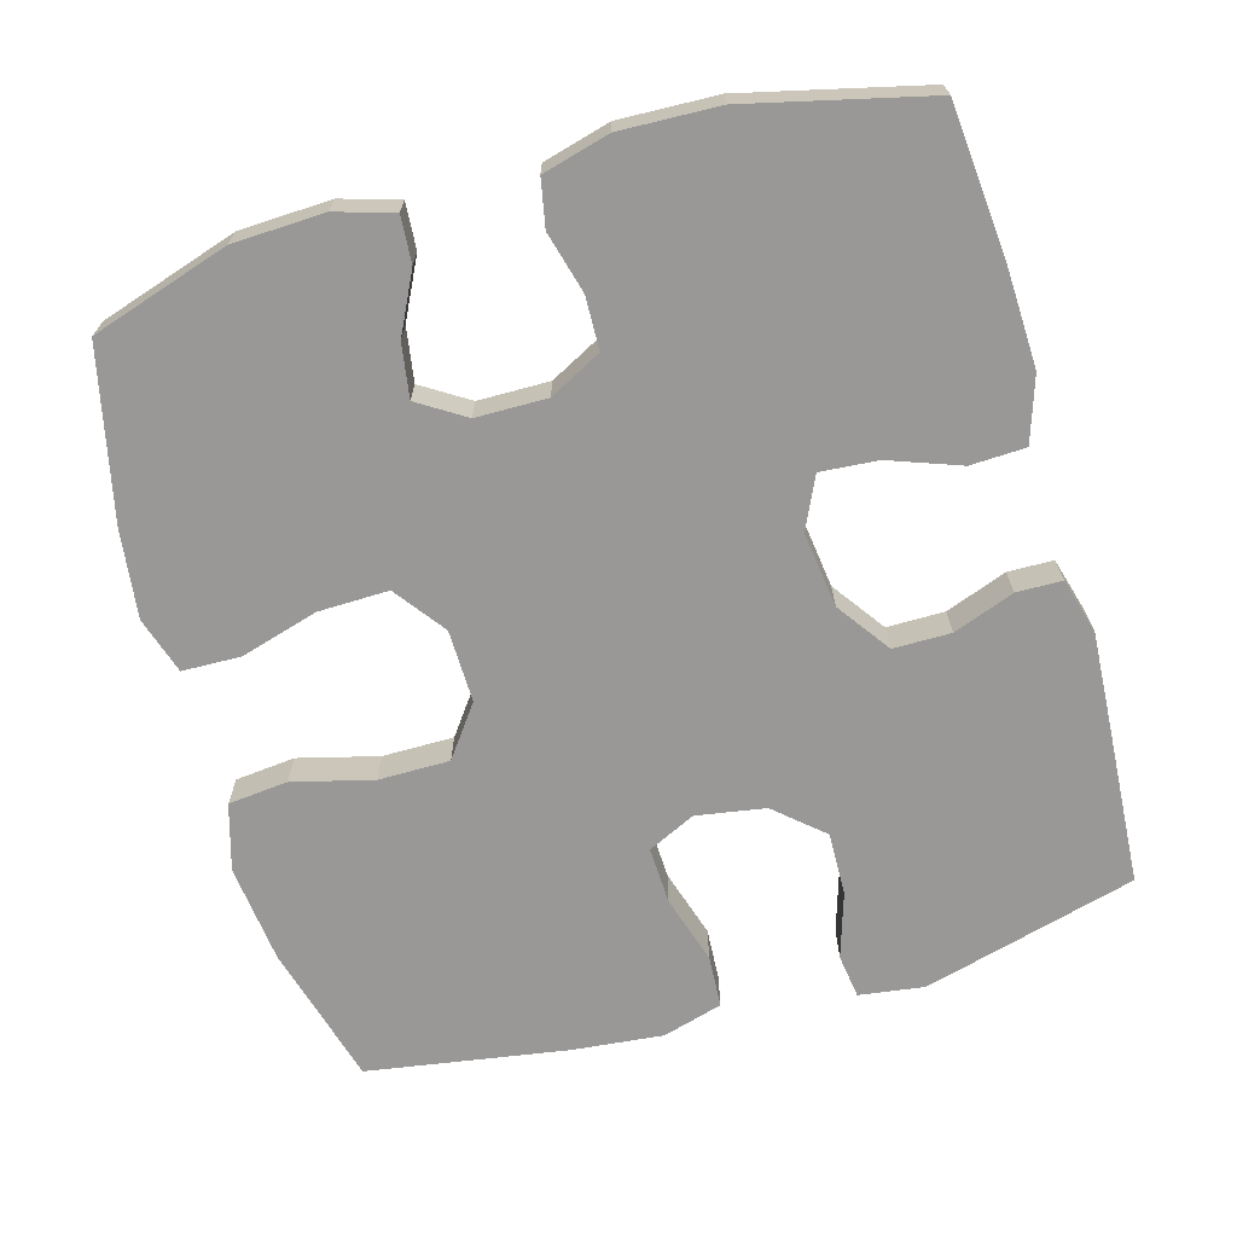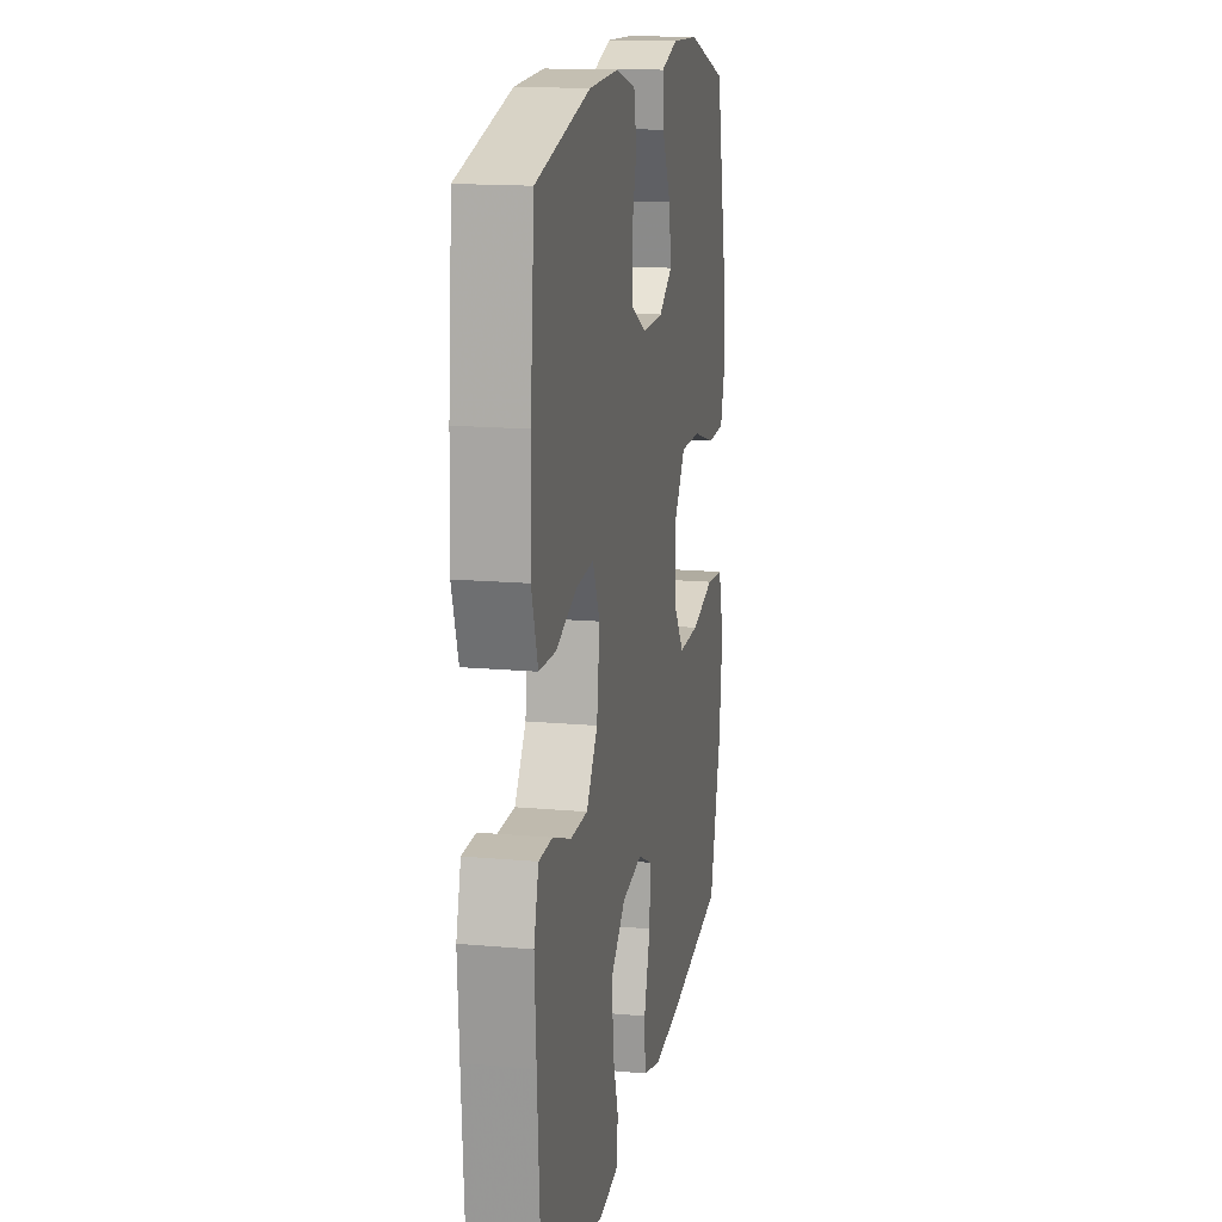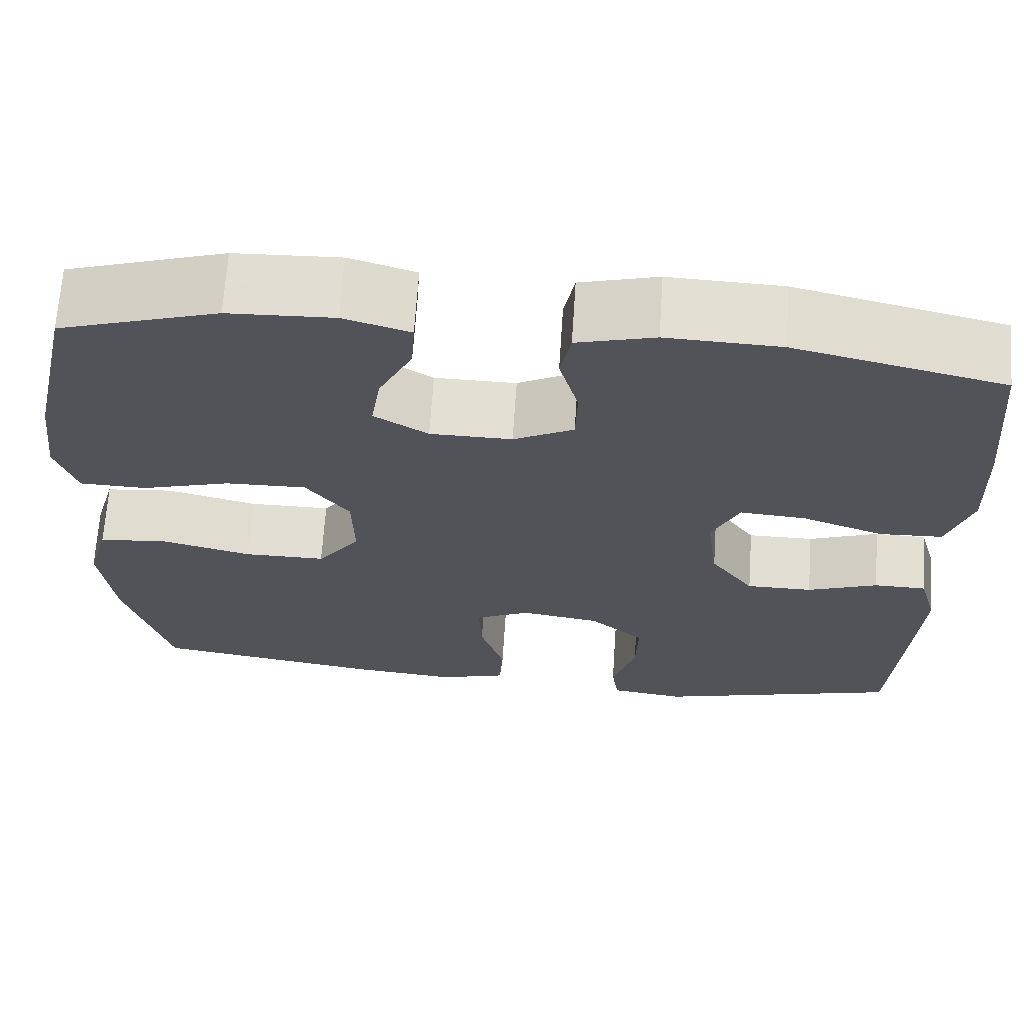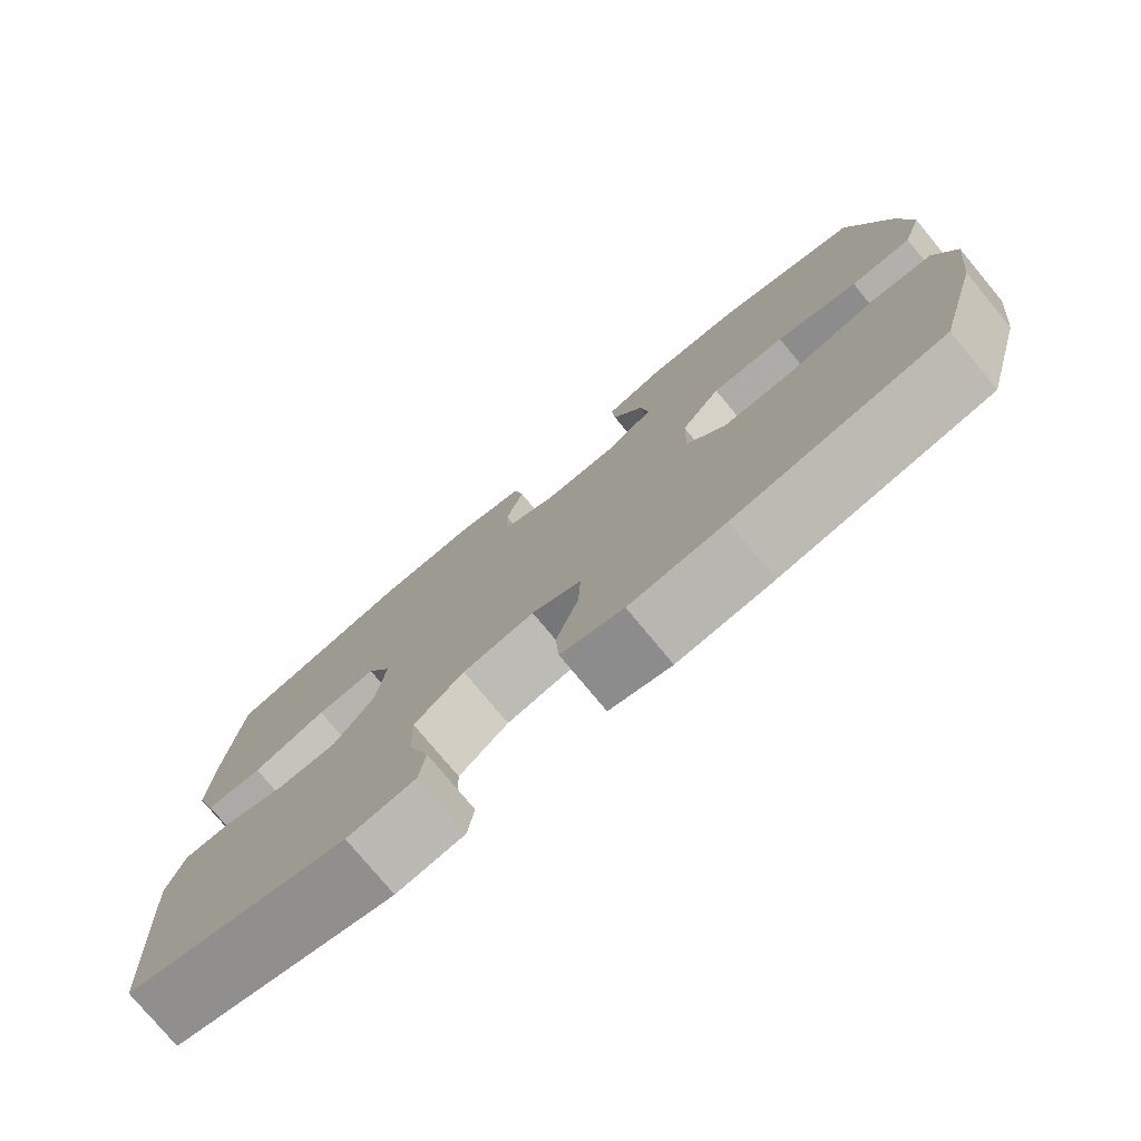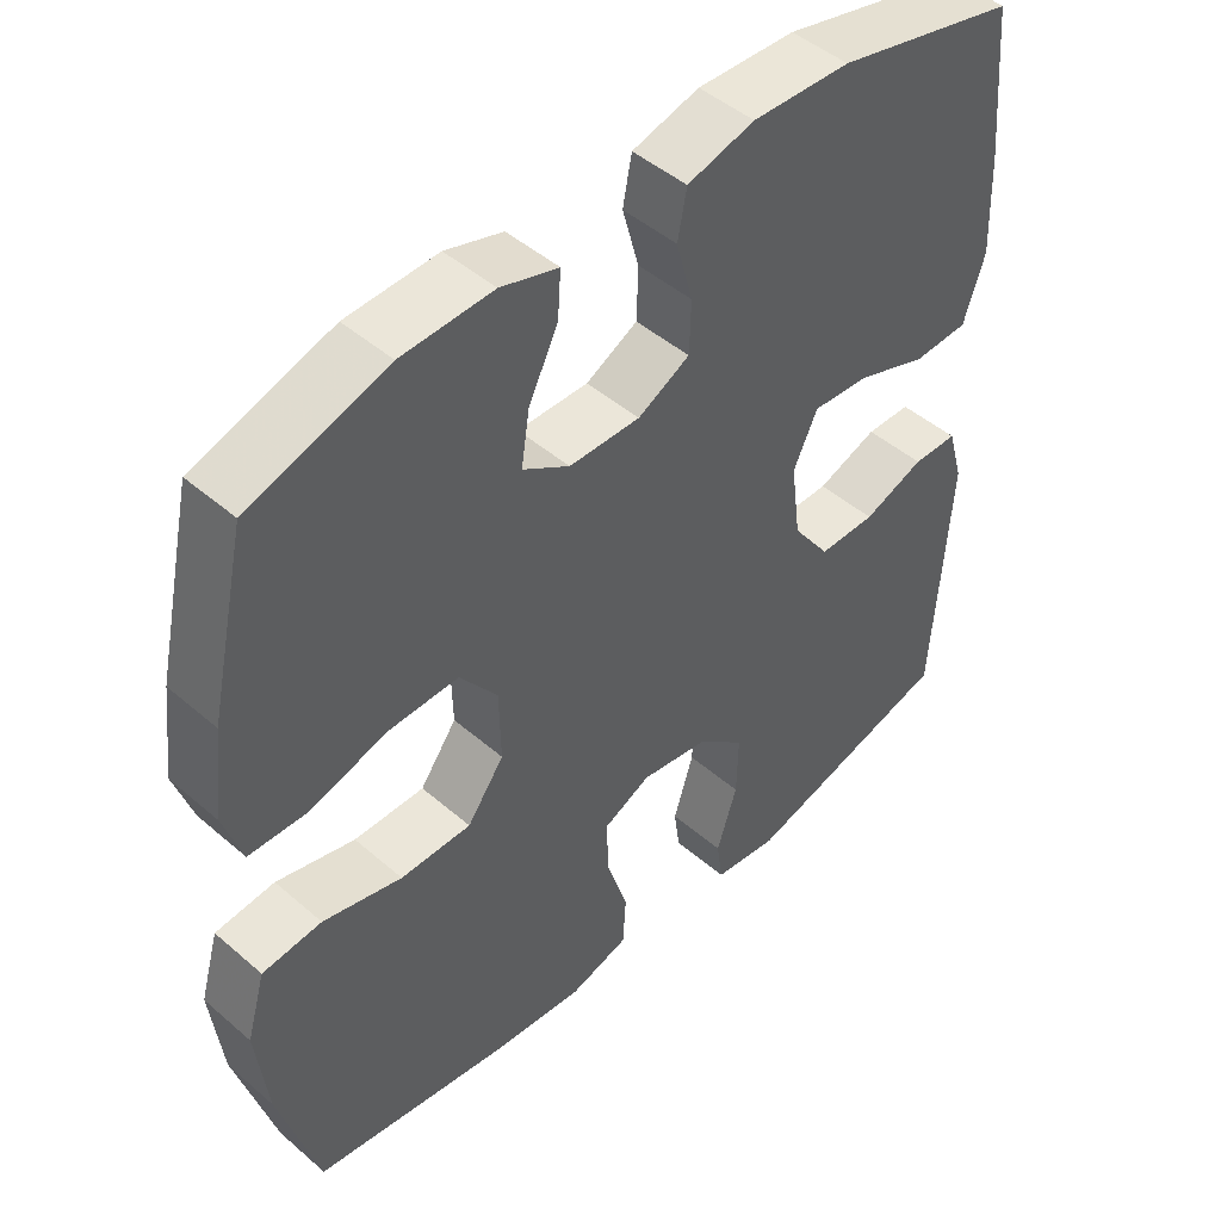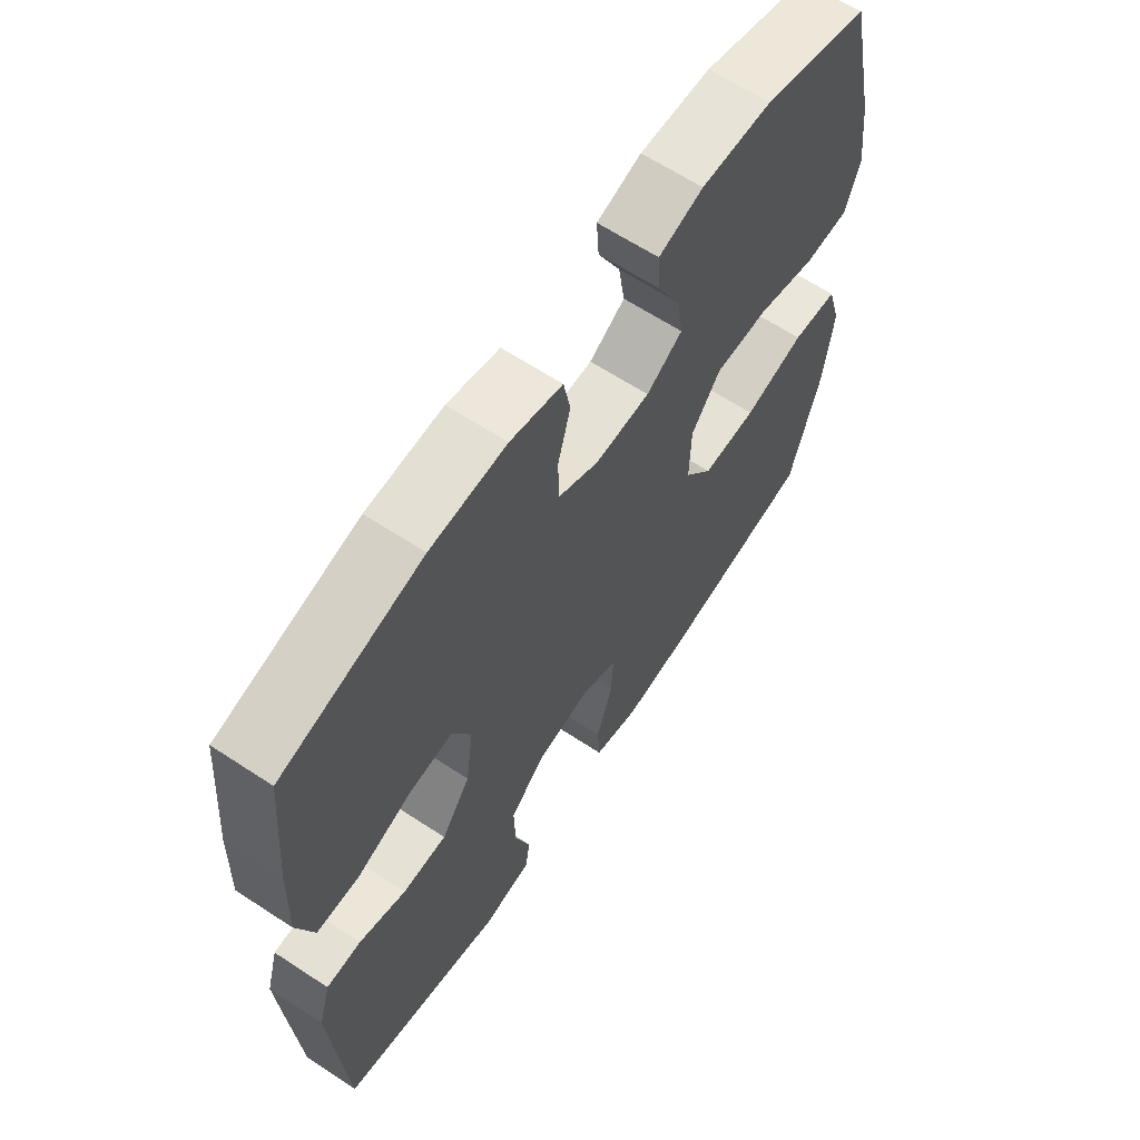
<metadata>
{"format":"obj","ext":"obj","renderer":"f3d","projection":"perspective","resolution":1024,"background":"white","views":[{"elev":-68.7,"azim":15.8,"up":"+Y"},{"elev":15.5,"azim":100.8,"up":"+Z"},{"elev":67.3,"azim":3.8,"up":"+Z"},{"elev":-77.5,"azim":-140.3,"up":"+Z"},{"elev":47.1,"azim":-45.7,"up":"+Z"},{"elev":64.2,"azim":123.5,"up":"+Z"}]}
</metadata>
<code>
v -0.5 0.07 -0.5
v -0.552 0.07 -0.314
v -0.567 0.07 -0.184
v -0.542 0.07 -0.097
v -0.463 0.07 -0.089
v -0.358 0.07 -0.116
v -0.264 0.07 -0.116
v -0.215 0.07 -0.049
v -0.217 0.07 0.047
v -0.267 0.07 0.114
v -0.36 0.07 0.112
v -0.463 0.07 0.082
v -0.54 0.07 0.084
v -0.564 0.07 0.159
v -0.55 0.07 0.275
v -0.5 0.07 0.5
v -0.318 0.07 0.558
v -0.197 0.07 0.563
v -0.121 0.07 0.54
v -0.125 0.07 0.479
v -0.164 0.07 0.4
v -0.175 0.07 0.329
v -0.113 0.07 0.29
v -0.019 0.07 0.289
v 0.05 0.07 0.325
v 0.052 0.07 0.395
v 0.03 0.07 0.476
v 0.042 0.07 0.538
v 0.131 0.07 0.562
v 0.261 0.07 0.557
v 0.5 0.07 0.5
v 0.518 0.07 0.3
v 0.523 0.07 0.168
v 0.495 0.07 0.082
v 0.422 0.07 0.079
v 0.328 0.07 0.113
v 0.252 0.07 0.119
v 0.22 0.07 0.051
v 0.233 0.07 -0.049
v 0.283 0.07 -0.119
v 0.359 0.07 -0.119
v 0.44 0.07 -0.089
v 0.5 0.07 -0.09
v 0.521 0.07 -0.164
v 0.514 0.07 -0.281
v 0.5 0.07 -0.5
v 0.218 0.07 -0.576
v 0.132 0.07 -0.564
v 0.124 0.07 -0.506
v 0.151 0.07 -0.42
v 0.153 0.07 -0.337
v 0.09 0.07 -0.282
v -0.001 0.07 -0.267
v -0.064 0.07 -0.297
v -0.061 0.07 -0.372
v -0.033 0.07 -0.462
v -0.037 0.07 -0.531
v -0.116 0.07 -0.554
v -0.237 0.07 -0.542
v -0.5 0 -0.5
v -0.552 0 -0.314
v -0.567 0 -0.184
v -0.542 0 -0.097
v -0.463 0 -0.089
v -0.358 0 -0.116
v -0.264 0 -0.116
v -0.215 0 -0.049
v -0.217 0 0.047
v -0.267 0 0.114
v -0.36 0 0.112
v -0.463 0 0.082
v -0.54 0 0.084
v -0.564 0 0.159
v -0.55 0 0.275
v -0.5 0 0.5
v -0.318 0 0.558
v -0.197 0 0.563
v -0.121 0 0.54
v -0.125 0 0.479
v -0.164 0 0.4
v -0.175 0 0.329
v -0.113 0 0.29
v -0.019 0 0.289
v 0.05 0 0.325
v 0.052 0 0.395
v 0.03 0 0.476
v 0.042 0 0.538
v 0.131 0 0.562
v 0.261 0 0.557
v 0.5 0 0.5
v 0.518 0 0.3
v 0.523 0 0.168
v 0.495 0 0.082
v 0.422 0 0.079
v 0.328 0 0.113
v 0.252 0 0.119
v 0.22 0 0.051
v 0.233 0 -0.049
v 0.283 0 -0.119
v 0.359 0 -0.119
v 0.44 0 -0.089
v 0.5 0 -0.09
v 0.521 0 -0.164
v 0.514 0 -0.281
v 0.5 0 -0.5
v 0.218 0 -0.576
v 0.132 0 -0.564
v 0.124 0 -0.506
v 0.151 0 -0.42
v 0.153 0 -0.337
v 0.09 0 -0.282
v -0.001 0 -0.267
v -0.064 0 -0.297
v -0.061 0 -0.372
v -0.033 0 -0.462
v -0.037 0 -0.531
v -0.116 0 -0.554
v -0.237 0 -0.542
f 4 5 6
f 3 4 6
f 2 3 6
f 1 2 6
f 59 1 6
f 58 59 6
f 57 58 6
f 56 57 6
f 55 56 6
f 54 55 6 7
f 53 54 7 8
f 52 53 8 9
f 51 52 9 10
f 48 49 50
f 47 48 50
f 46 47 50
f 45 46 50
f 44 45 50
f 43 44 50
f 42 43 50
f 41 42 50
f 40 41 50 51
f 39 40 51 10
f 34 35 36
f 33 34 36
f 32 33 36
f 31 32 36
f 30 31 36
f 29 30 36
f 28 29 36
f 27 28 36
f 26 27 36
f 25 26 36 37
f 24 25 37 38
f 19 20 21
f 18 19 21
f 17 18 21
f 16 17 21
f 15 16 21
f 14 15 21
f 13 14 21
f 12 13 21
f 11 12 21
f 10 11 21 22
f 38 39 10
f 24 38 10
f 23 24 10
f 10 22 23
f 65 64 63
f 65 63 62
f 65 62 61
f 65 61 60
f 65 60 118
f 65 118 117
f 65 117 116
f 65 116 115
f 65 115 114
f 66 65 114 113
f 67 66 113 112
f 68 67 112 111
f 69 68 111 110
f 109 108 107
f 109 107 106
f 109 106 105
f 109 105 104
f 109 104 103
f 109 103 102
f 109 102 101
f 109 101 100
f 110 109 100 99
f 69 110 99 98
f 95 94 93
f 95 93 92
f 95 92 91
f 95 91 90
f 95 90 89
f 95 89 88
f 95 88 87
f 95 87 86
f 95 86 85
f 96 95 85 84
f 97 96 84 83
f 80 79 78
f 80 78 77
f 80 77 76
f 80 76 75
f 80 75 74
f 80 74 73
f 80 73 72
f 80 72 71
f 80 71 70
f 81 80 70 69
f 69 98 97
f 69 97 83
f 69 83 82
f 82 81 69
f 1 60 61 2
f 2 61 62 3
f 3 62 63 4
f 4 63 64 5
f 5 64 65 6
f 6 65 66 7
f 7 66 67 8
f 8 67 68 9
f 9 68 69 10
f 10 69 70 11
f 11 70 71 12
f 12 71 72 13
f 13 72 73 14
f 14 73 74 15
f 15 74 75 16
f 16 75 76 17
f 17 76 77 18
f 18 77 78 19
f 19 78 79 20
f 20 79 80 21
f 21 80 81 22
f 22 81 82 23
f 23 82 83 24
f 24 83 84 25
f 25 84 85 26
f 26 85 86 27
f 27 86 87 28
f 28 87 88 29
f 29 88 89 30
f 30 89 90 31
f 31 90 91 32
f 32 91 92 33
f 33 92 93 34
f 34 93 94 35
f 35 94 95 36
f 36 95 96 37
f 37 96 97 38
f 38 97 98 39
f 39 98 99 40
f 40 99 100 41
f 41 100 101 42
f 42 101 102 43
f 43 102 103 44
f 44 103 104 45
f 45 104 105 46
f 46 105 106 47
f 47 106 107 48
f 48 107 108 49
f 49 108 109 50
f 50 109 110 51
f 51 110 111 52
f 52 111 112 53
f 53 112 113 54
f 54 113 114 55
f 55 114 115 56
f 56 115 116 57
f 57 116 117 58
f 58 117 118 59
f 59 118 60 1

</code>
